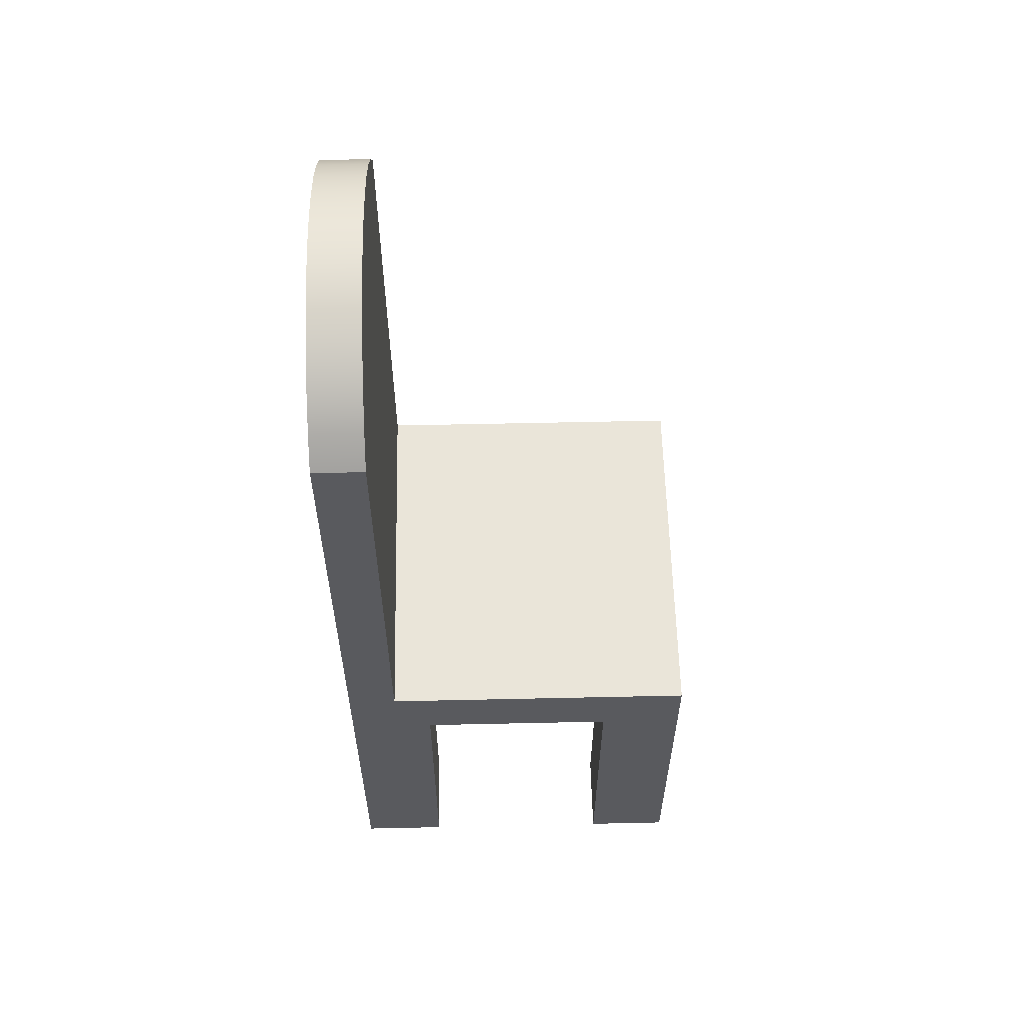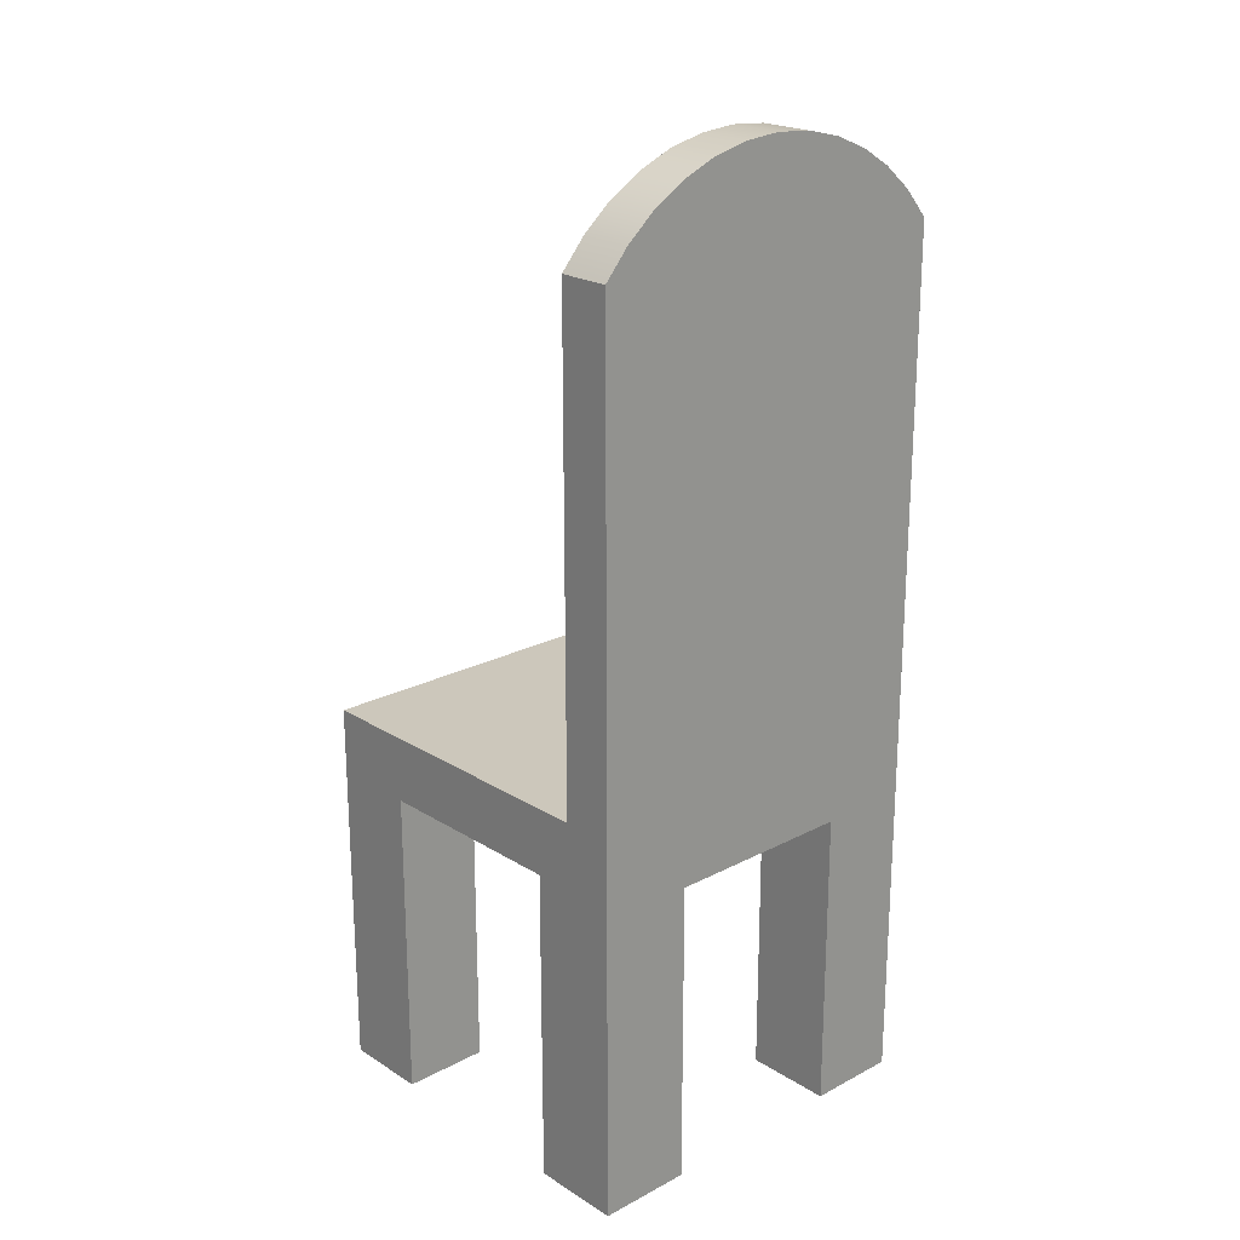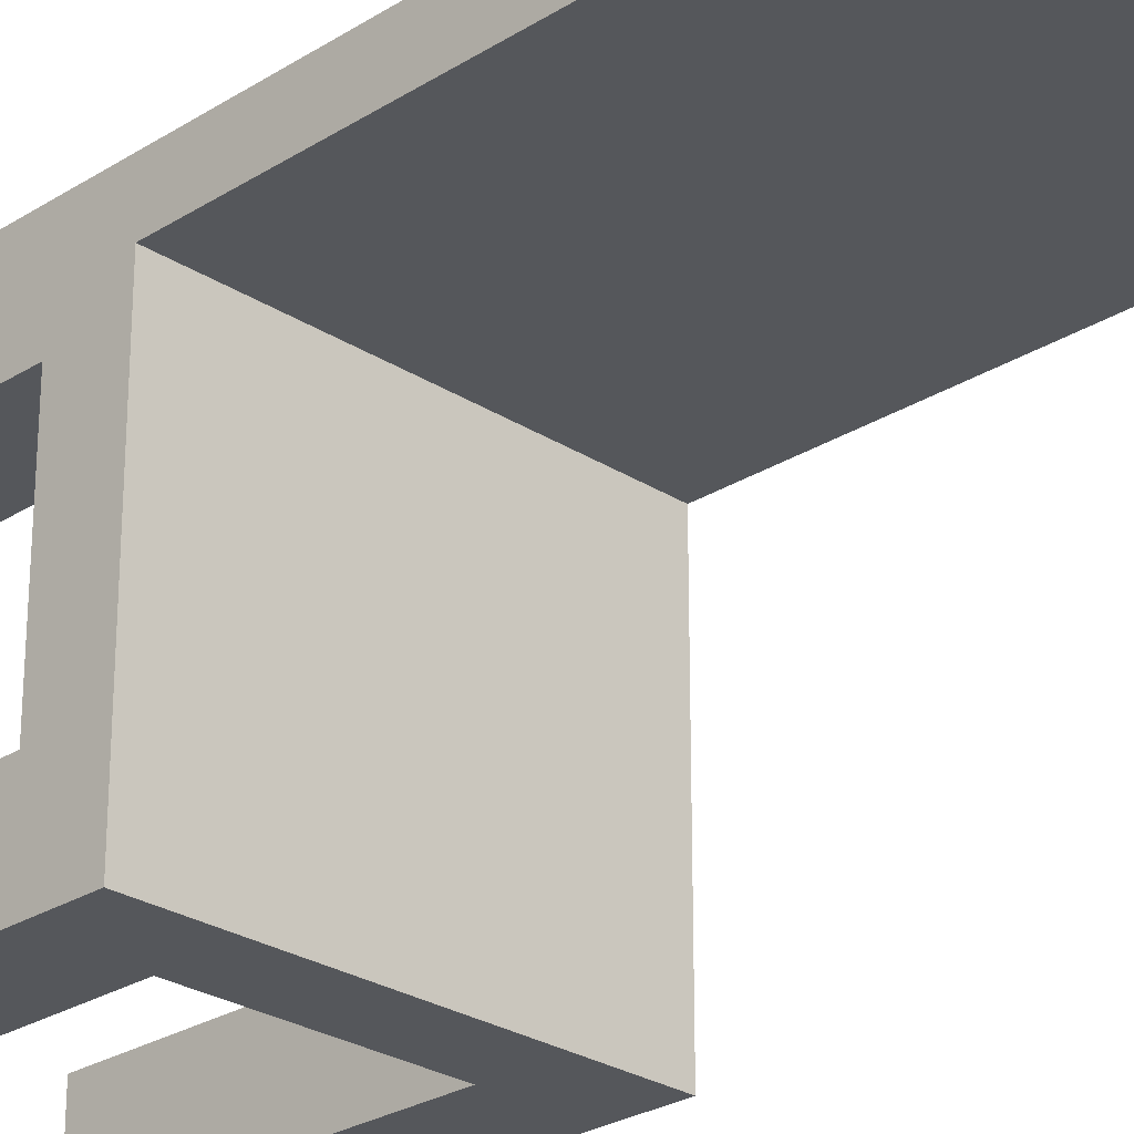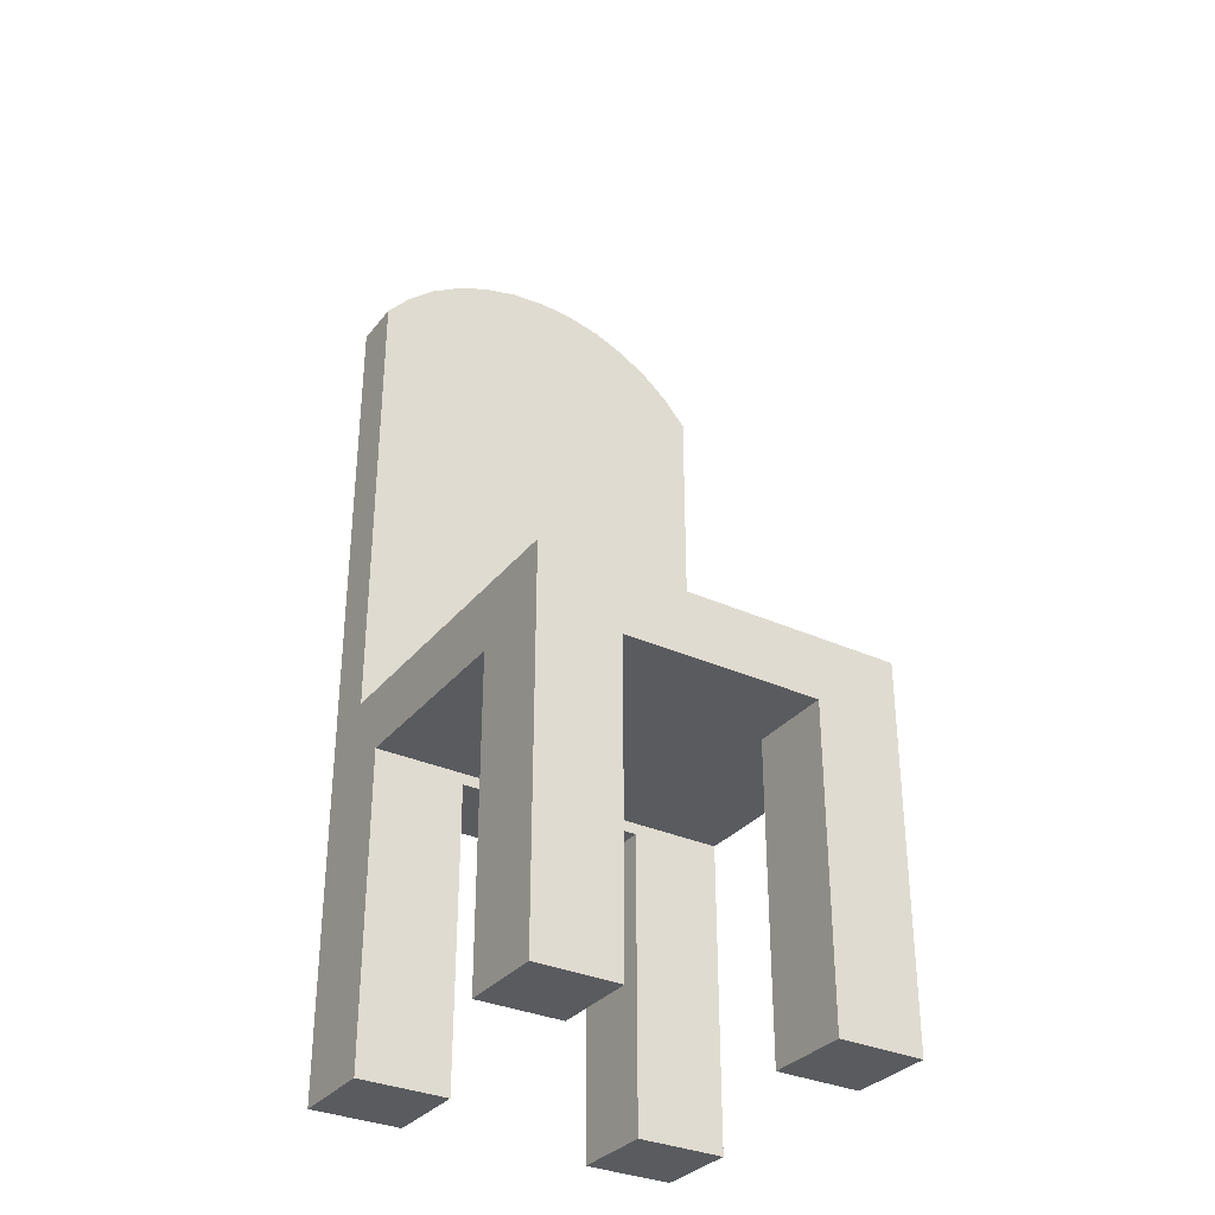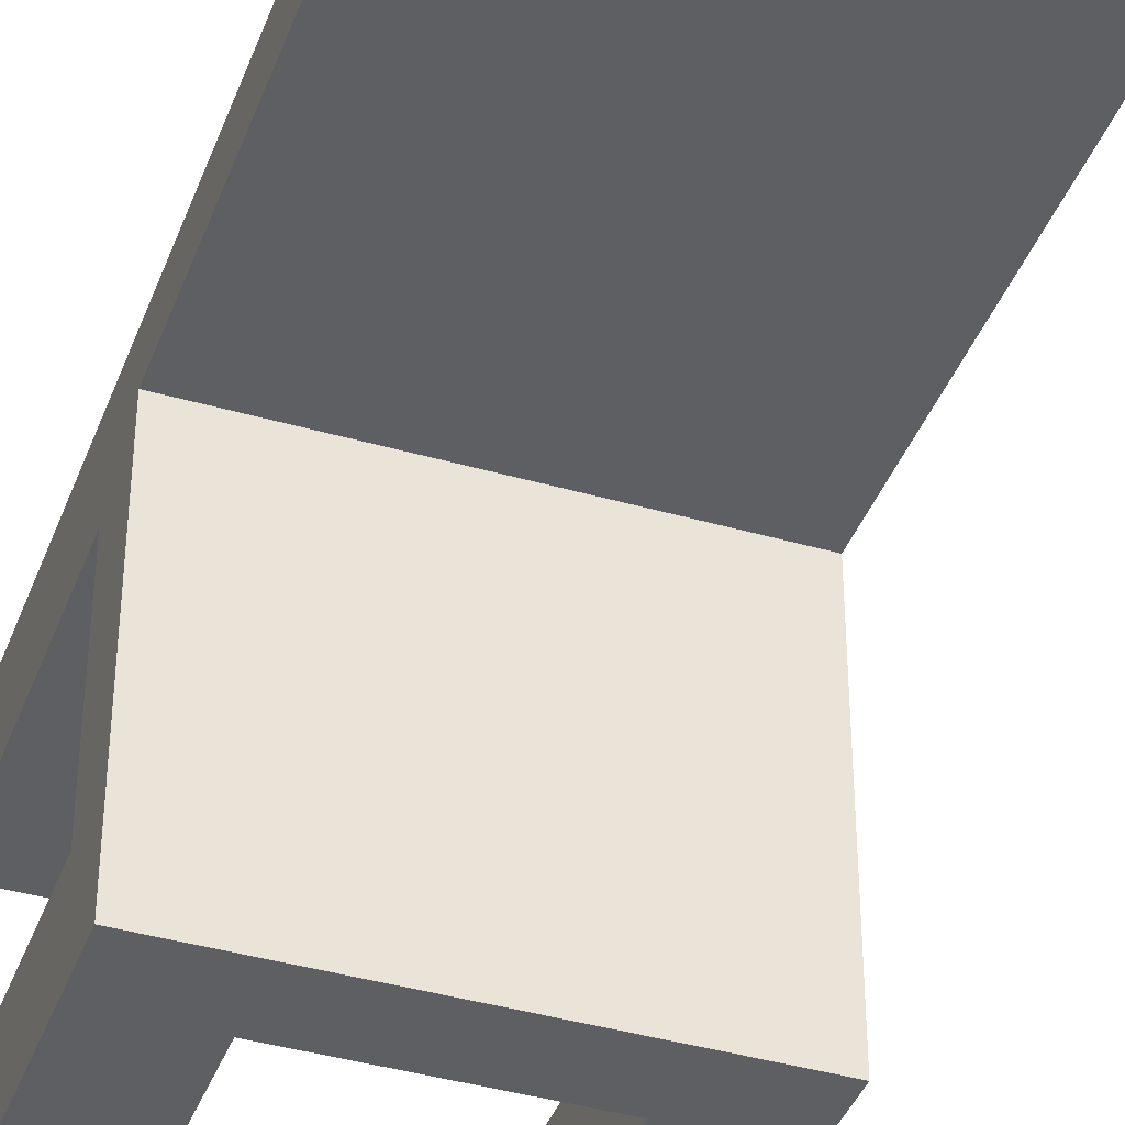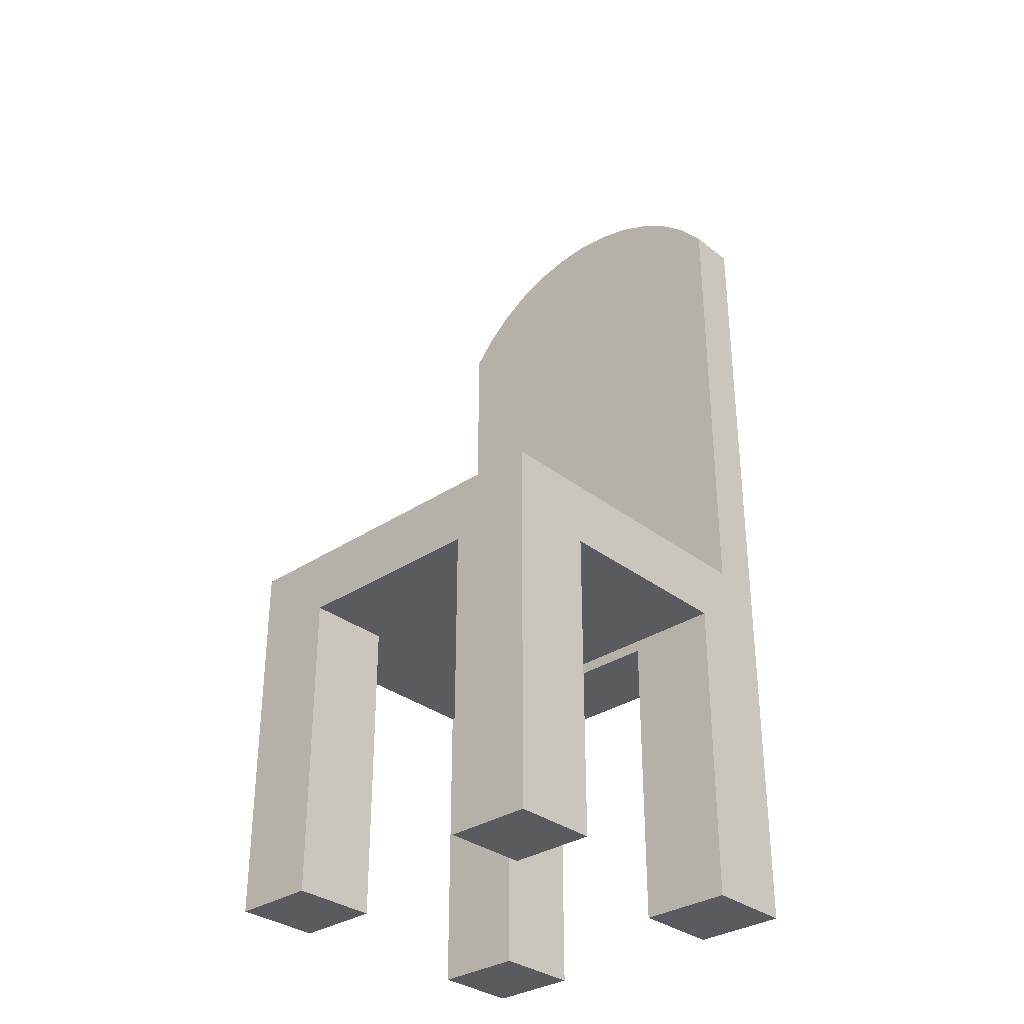
<metadata>
{"format":"obj","ext":"obj","renderer":"f3d","projection":"perspective","resolution":1024,"background":"white","views":[{"elev":58.6,"azim":88.7,"up":"+Y"},{"elev":21.7,"azim":-42.6,"up":"+Y"},{"elev":-26.4,"azim":134.7,"up":"+Z"},{"elev":-32.6,"azim":147.7,"up":"+Y"},{"elev":-40.2,"azim":160.4,"up":"+Z"},{"elev":-32.4,"azim":-137.1,"up":"+Y"}]}
</metadata>
<code>
v 0.1717 0.3278 0.1072
v 0.1717 -0.1115 0.06068
v 0.1717 0.3278 0.06068
v 0.1717 -0.459 0.1072
v -0.1722 0.3278 0.06068
v 0.15 0.353 0.1072
v 0.1717 -0.459 0.02605
v 0.08779 -0.459 0.1072
v -0.1722 -0.1115 0.06068
v -0.1504 0.353 0.06068
v 0.15 0.353 0.06068
v -0.1504 0.353 0.1072
v 0.1717 -0.1712 0.02605
v 0.08779 -0.1816 0.1072
v 0.1717 -0.1115 -0.2367
v -0.1722 -0.459 0.1072
v -0.1722 0.3278 0.1072
v 0.1246 0.3745 0.06068
v -0.125 0.3745 0.1072
v 0.1717 -0.1712 -0.1578
v 0.08779 -0.1816 0.02605
v 0.08779 -0.459 0.02605
v -0.08719 -0.1816 0.1072
v -0.1722 -0.1115 -0.2367
v -0.1722 -0.1712 0.02605
v -0.125 0.3745 0.06068
v 0.1246 0.3745 0.1072
v 0.0945 -0.1712 -0.2367
v -0.1722 -0.1712 -0.1578
v 0.1717 -0.459 -0.2367
v -0.1722 -0.459 0.02605
v 0.09612 0.3918 0.06068
v -0.09659 0.3918 0.06068
v 0.09612 0.3918 0.1072
v 0.0945 -0.1712 -0.1578
v -0.08719 -0.1816 0.02605
v -0.09264 -0.1712 -0.2367
v -0.1722 -0.459 -0.1578
v 0.1717 -0.459 -0.1578
v -0.08719 -0.459 0.02605
v -0.09264 -0.1712 -0.1578
v -0.08719 -0.459 0.1072
v -0.09659 0.3918 0.1072
v 0.0945 -0.459 -0.1578
v 0.0945 -0.459 -0.2367
v -0.09264 -0.459 -0.2367
v -0.1722 -0.459 -0.2367
v 0.06533 0.4045 0.06068
v -0.0658 0.4045 0.06068
v -0.0658 0.4045 0.1072
v 0.06533 0.4045 0.1072
v -0.09264 -0.459 -0.1578
v 0.03295 0.4122 0.06068
v -0.03342 0.4122 0.06068
v -0.03342 0.4122 0.1072
v 0.03295 0.4122 0.1072
v -0.000233 0.4148 0.06068
v -0.000233 0.4148 0.1072
g mesh1_mesh1-geometry
f 1 2 3
f 4 2 1
f 3 2 1
f 1 2 4
f 2 5 3
f 3 5 2
f 3 6 1
f 1 6 3
f 7 2 4
f 4 2 7
f 1 8 4
f 4 8 1
f 5 2 9
f 9 2 5
f 3 5 10
f 10 5 3
f 6 3 11
f 11 3 6
f 12 1 6
f 6 1 12
f 13 2 7
f 7 2 13
f 8 7 4
f 4 7 8
f 8 1 14
f 14 1 8
f 15 9 2
f 2 9 15
f 9 16 5
f 5 16 9
f 17 10 5
f 5 10 17
f 3 10 11
f 11 10 3
f 18 6 11
f 11 6 18
f 17 1 12
f 12 1 17
f 12 6 19
f 19 6 12
f 20 2 13
f 13 2 20
f 7 21 13
f 13 21 7
f 7 8 22
f 22 8 7
f 14 1 23
f 23 1 14
f 21 8 14
f 14 8 21
f 9 15 24
f 24 15 9
f 20 15 2
f 2 15 20
f 25 16 9
f 9 16 25
f 5 16 17
f 17 16 5
f 10 17 12
f 12 17 10
f 11 10 26
f 26 10 11
f 6 18 27
f 27 18 6
f 11 26 18
f 18 26 11
f 23 1 17
f 17 1 23
f 19 6 27
f 27 6 19
f 19 10 12
f 12 10 19
f 25 20 13
f 13 20 25
f 21 7 22
f 22 7 21
f 13 21 25
f 25 21 13
f 8 21 22
f 22 21 8
f 23 21 14
f 14 21 23
f 15 28 24
f 24 28 15
f 24 29 9
f 9 29 24
f 15 20 30
f 30 20 15
f 16 25 31
f 31 25 16
f 9 29 25
f 25 29 9
f 16 23 17
f 17 23 16
f 10 19 26
f 26 19 10
f 32 27 18
f 18 27 32
f 18 26 33
f 33 26 18
f 19 27 34
f 34 27 19
f 20 25 35
f 35 25 20
f 36 25 21
f 21 25 36
f 21 23 36
f 36 23 21
f 30 28 15
f 15 28 30
f 37 24 28
f 28 24 37
f 24 38 29
f 29 38 24
f 39 30 20
f 20 30 39
f 25 40 31
f 31 40 25
f 40 16 31
f 31 16 40
f 41 25 29
f 29 25 41
f 23 16 42
f 42 16 23
f 43 26 19
f 19 26 43
f 27 32 34
f 34 32 27
f 18 33 32
f 32 33 18
f 26 43 33
f 33 43 26
f 19 34 43
f 43 34 19
f 35 25 28
f 28 25 35
f 44 20 35
f 35 20 44
f 40 25 36
f 36 25 40
f 23 40 36
f 36 40 23
f 28 30 45
f 45 30 28
f 46 24 37
f 37 24 46
f 37 28 41
f 41 28 37
f 38 24 47
f 47 24 38
f 38 41 29
f 29 41 38
f 44 30 39
f 39 30 44
f 20 44 39
f 39 44 20
f 16 40 42
f 42 40 16
f 28 25 41
f 41 25 28
f 40 23 42
f 42 23 40
f 48 34 32
f 32 34 48
f 32 33 49
f 49 33 32
f 50 33 43
f 43 33 50
f 43 34 51
f 51 34 43
f 28 44 35
f 35 44 28
f 30 44 45
f 45 44 30
f 44 28 45
f 45 28 44
f 24 46 47
f 47 46 24
f 41 46 37
f 37 46 41
f 46 38 47
f 47 38 46
f 41 38 52
f 52 38 41
f 34 48 51
f 51 48 34
f 32 49 48
f 48 49 32
f 33 50 49
f 49 50 33
f 43 51 50
f 50 51 43
f 46 41 52
f 52 41 46
f 38 46 52
f 52 46 38
f 53 51 48
f 48 51 53
f 48 49 54
f 54 49 48
f 55 49 50
f 50 49 55
f 50 51 56
f 56 51 50
f 51 53 56
f 56 53 51
f 48 54 53
f 53 54 48
f 49 55 54
f 54 55 49
f 50 56 55
f 55 56 50
f 57 56 53
f 53 56 57
f 53 54 57
f 57 54 53
f 58 54 55
f 55 54 58
f 55 56 58
f 58 56 55
f 56 57 58
f 58 57 56
f 54 58 57
f 57 58 54
g mesh2_mesh2-geometry
l 16 17
l 31 16
l 16 42
l 5 17
l 12 17
l 31 40
l 31 25
l 42 40
l 23 42
l 5 9
l 10 5
l 19 12
l 36 40
l 25 29
l 25 13
l 23 36
l 14 23
l 9 24
l 9 2
l 26 10
l 43 19
l 21 36
l 29 41
l 29 38
l 13 20
l 7 13
l 14 21
l 8 14
l 47 24
l 24 15
l 2 15
l 3 2
l 33 26
l 50 43
l 22 21
l 52 41
l 41 37
l 47 38
l 38 52
l 35 20
l 20 39
l 4 7
l 22 7
l 8 4
l 8 22
l 46 47
l 30 15
l 3 1
l 3 11
l 49 33
l 55 50
l 52 46
l 37 28
l 46 37
l 35 44
l 35 28
l 44 39
l 39 30
l 4 1
l 30 45
l 1 6
l 11 18
l 54 49
l 58 55
l 28 45
l 44 45
l 6 27
l 18 32
l 57 54
l 56 58
l 27 34
l 32 48
l 53 57
l 51 56
l 34 51
l 48 53

</code>
